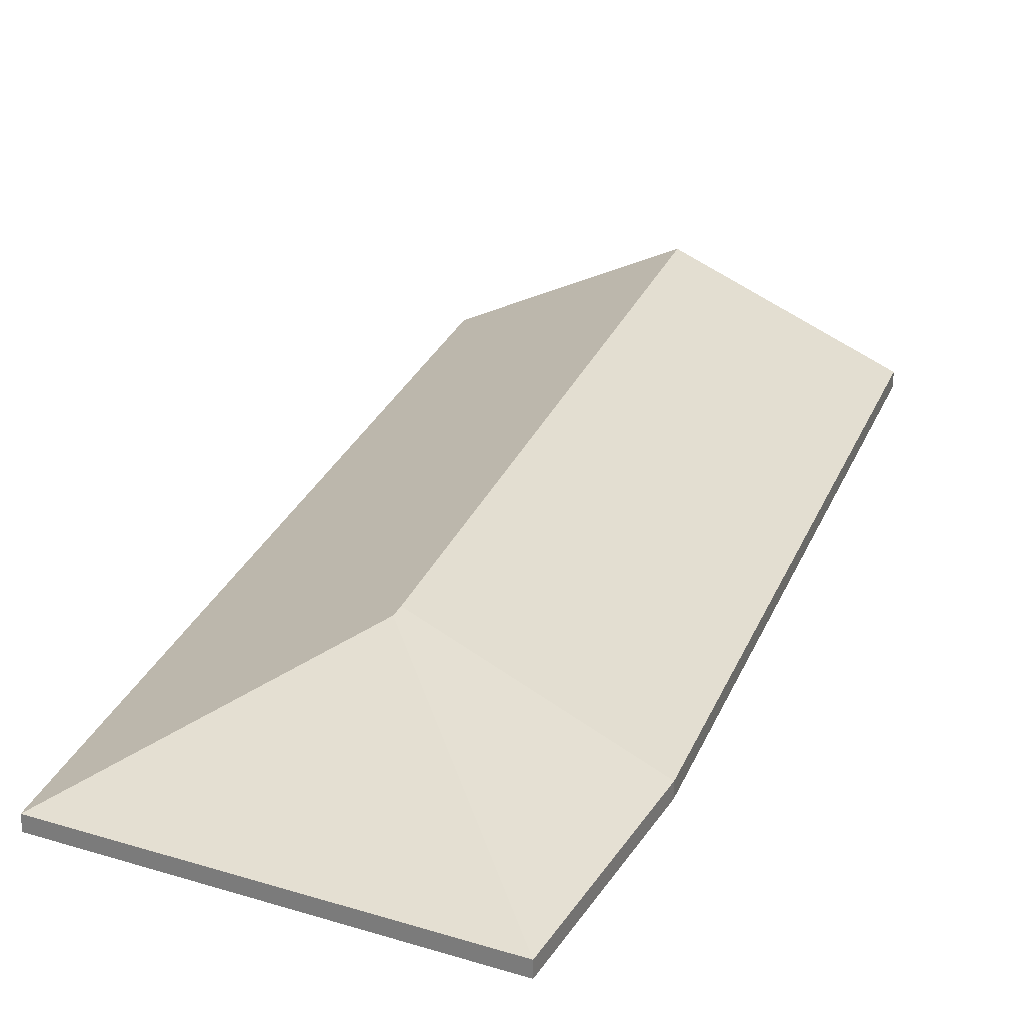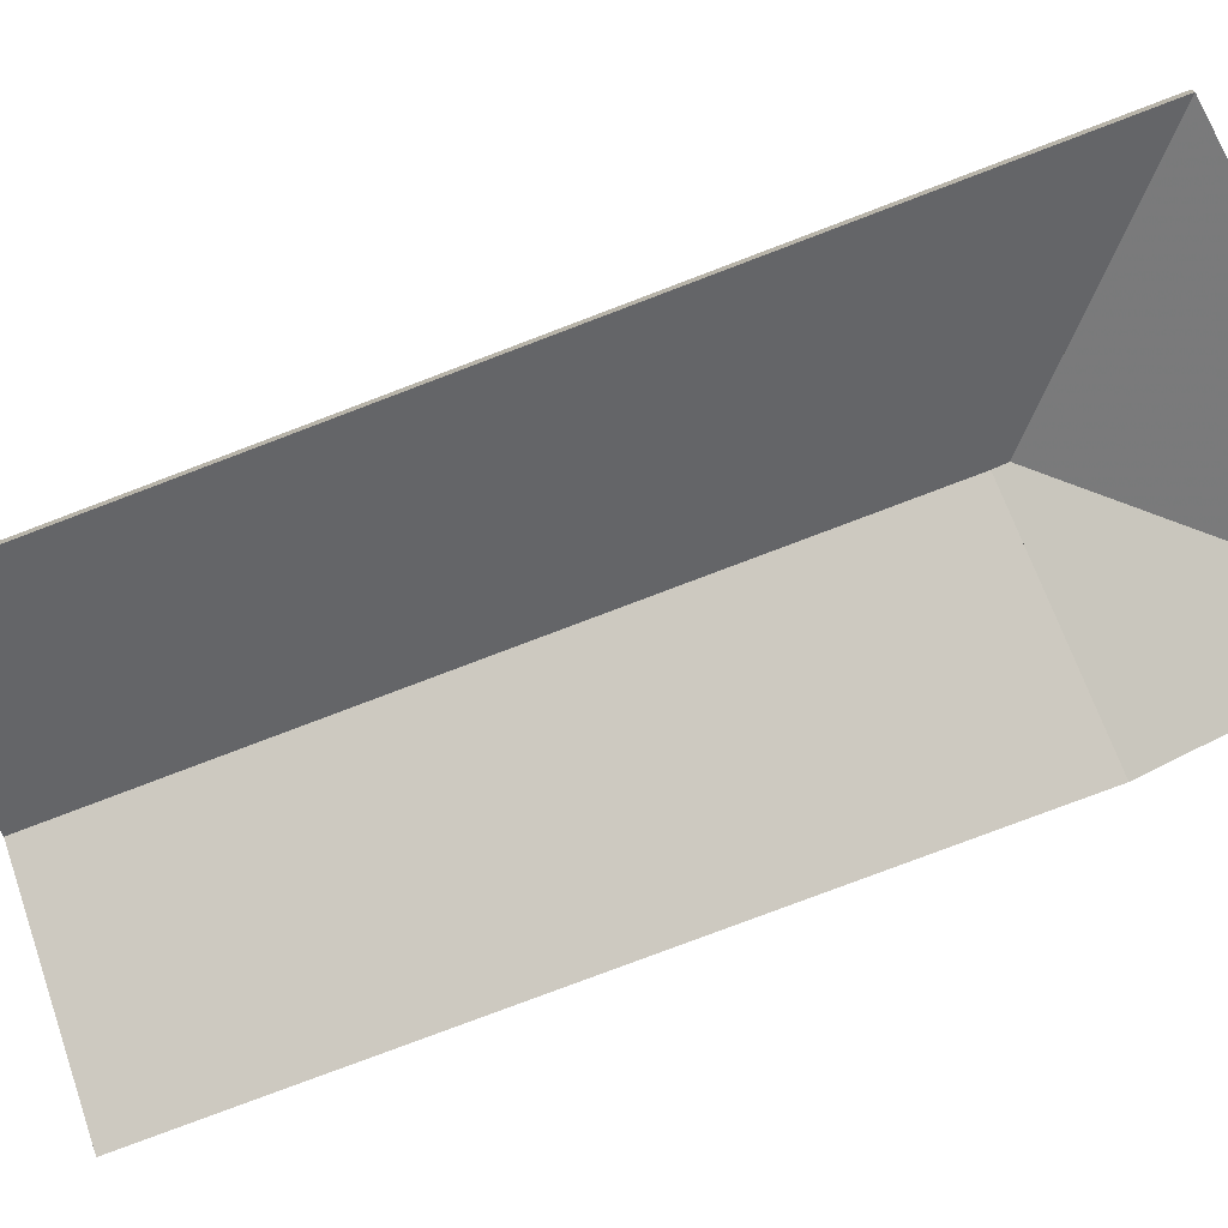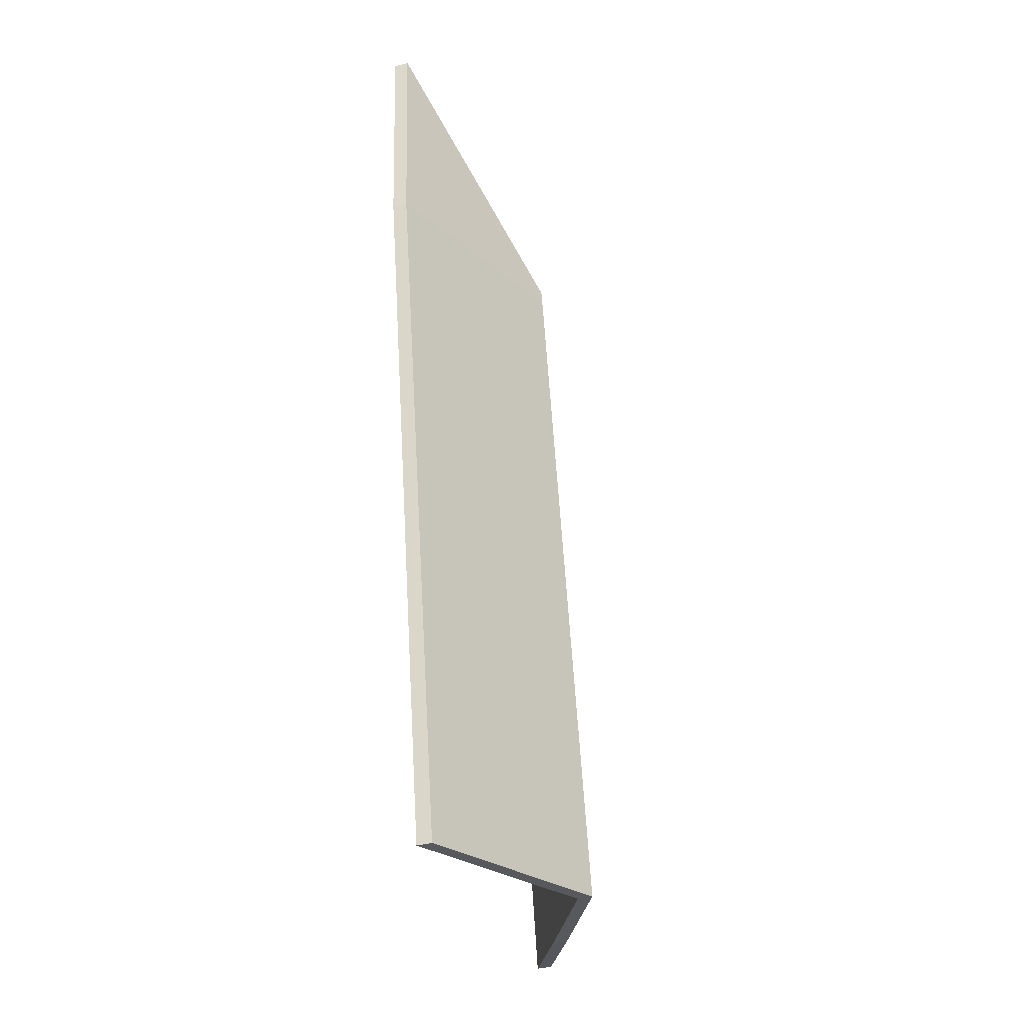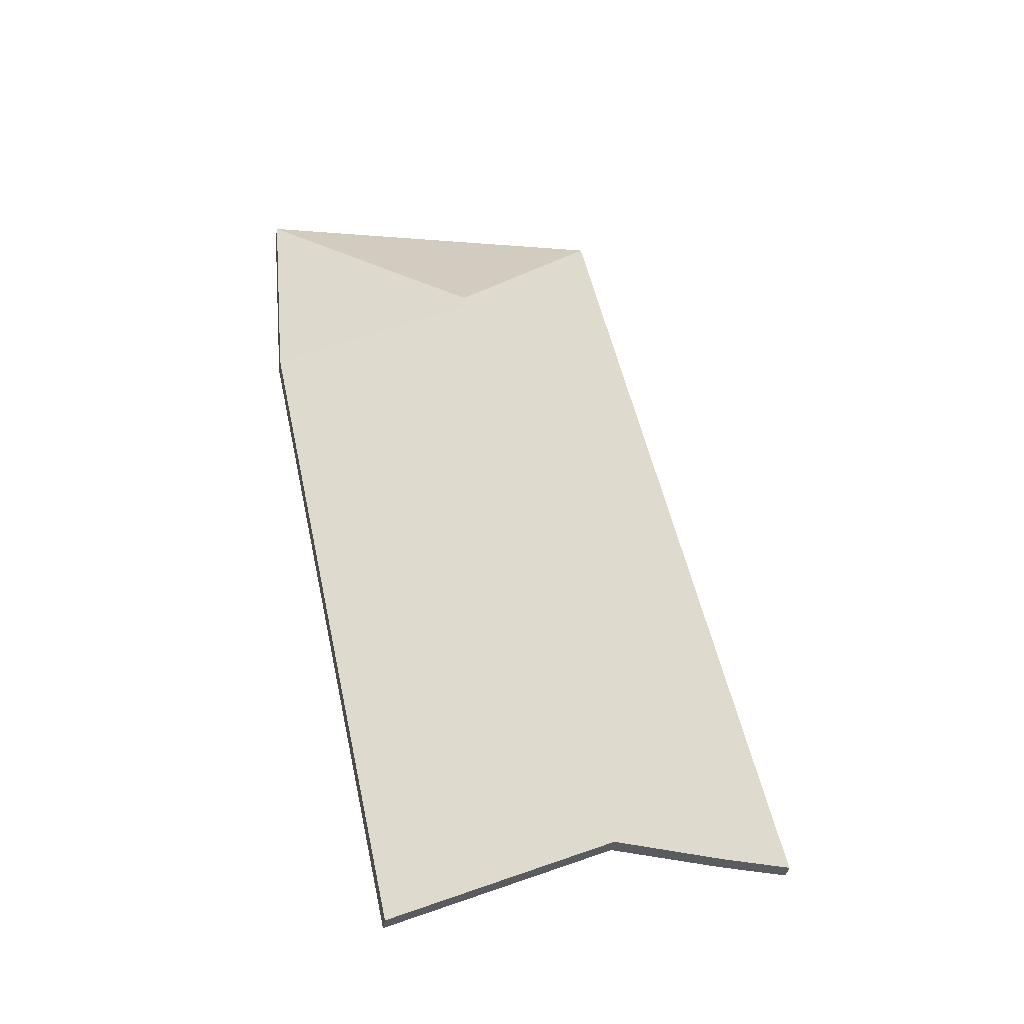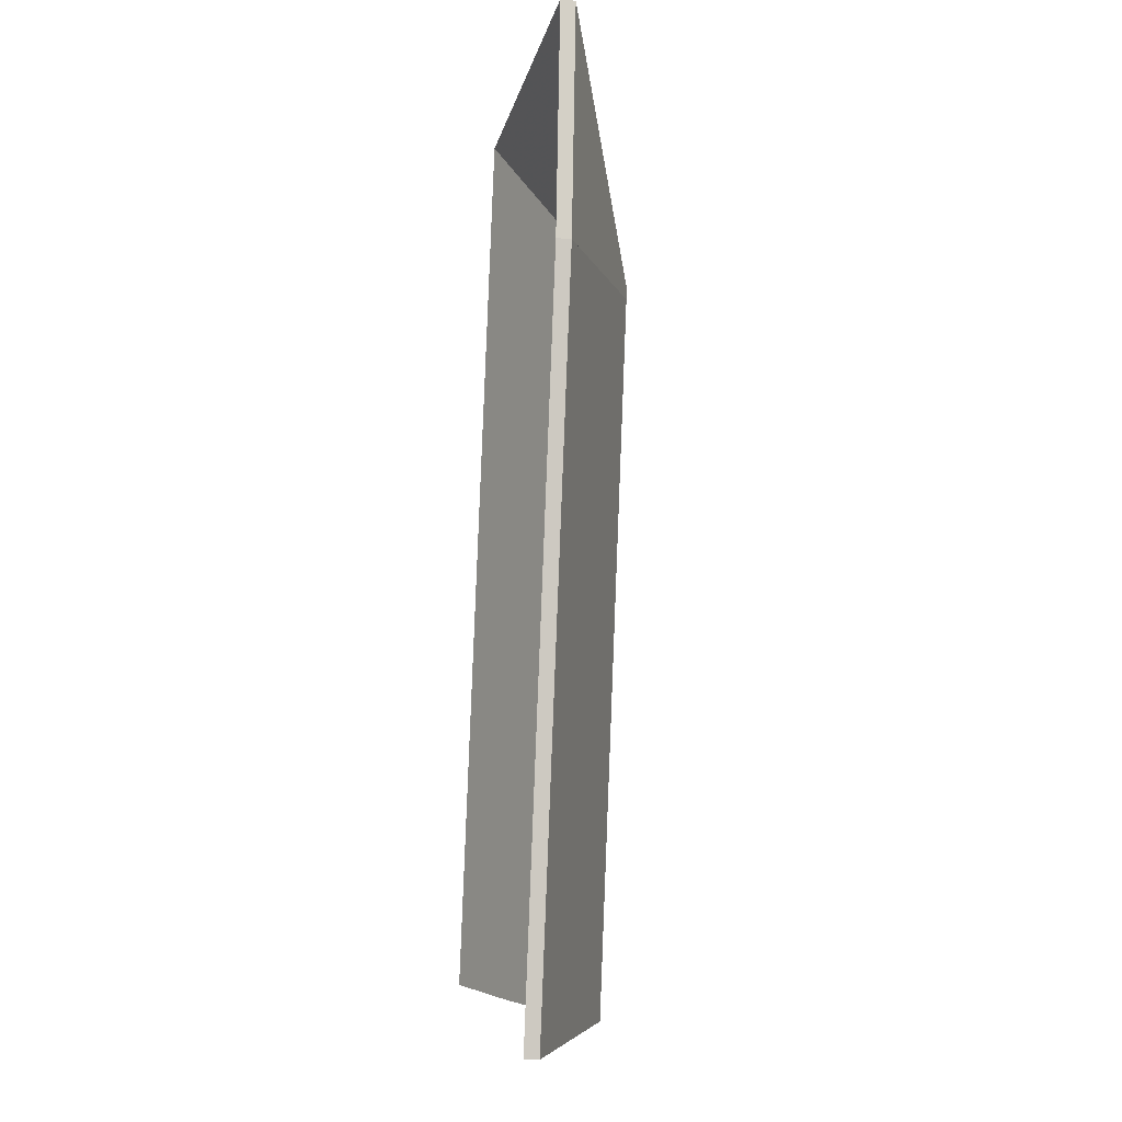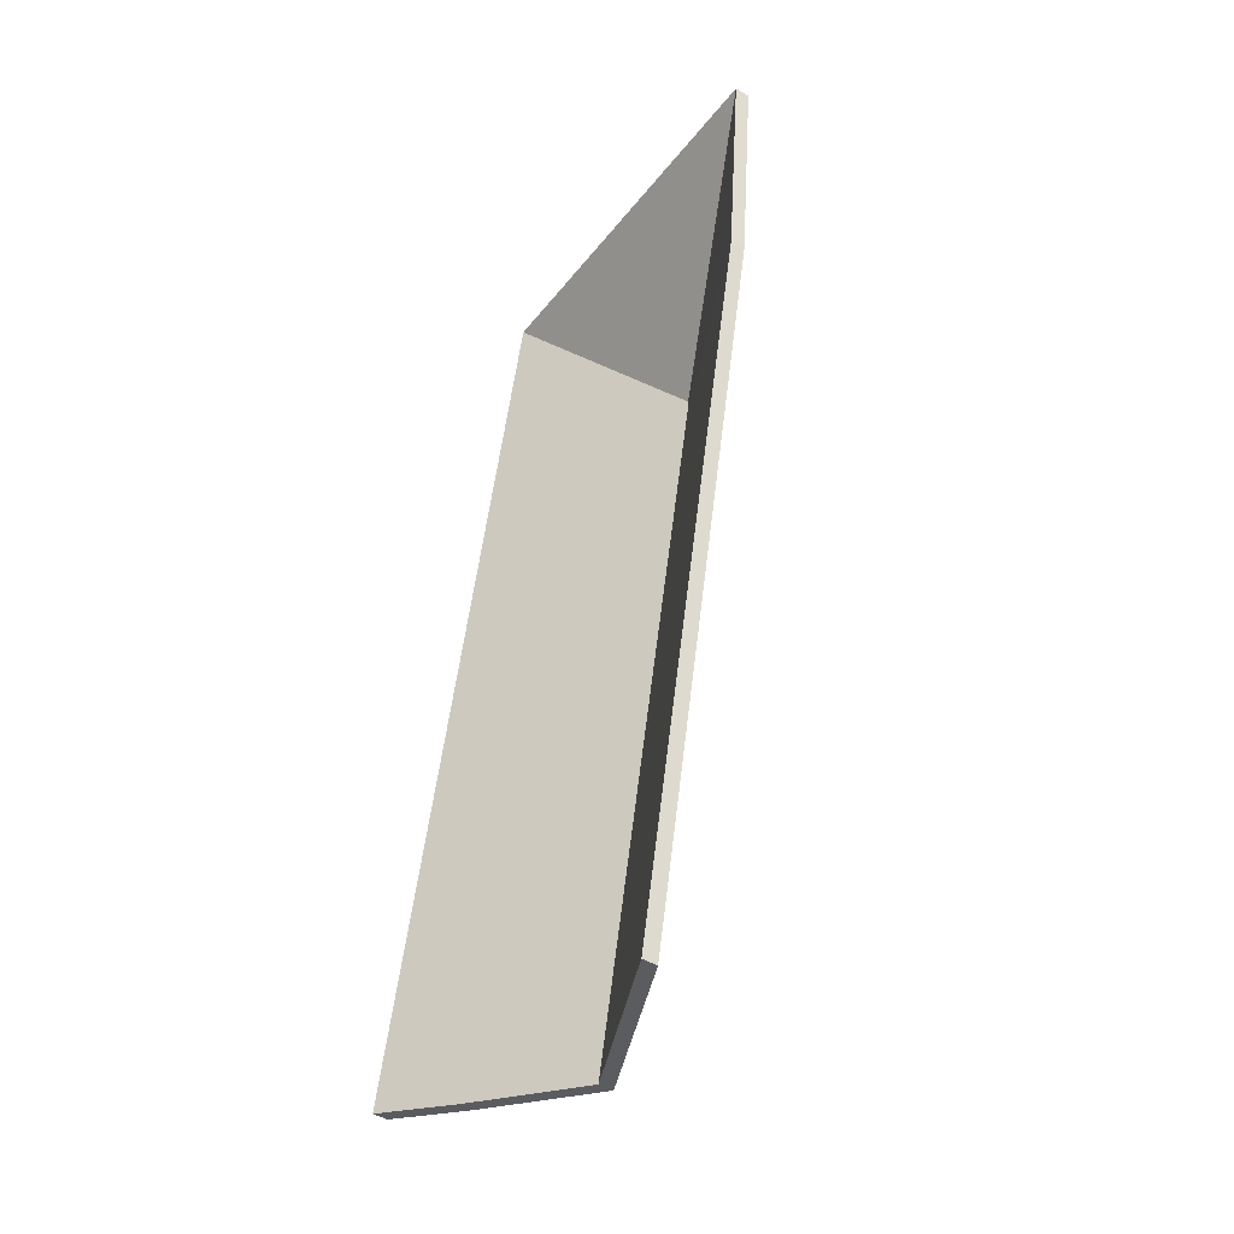
<metadata>
{"format":"obj","ext":"obj","renderer":"f3d","projection":"perspective","resolution":1024,"background":"white","views":[{"elev":26.9,"azim":30.8,"up":"+Y"},{"elev":-74.6,"azim":-56.8,"up":"+Y"},{"elev":-42.7,"azim":106.3,"up":"+Z"},{"elev":-41.2,"azim":170.1,"up":"+Z"},{"elev":-15.7,"azim":79.2,"up":"+Z"},{"elev":-46.5,"azim":56.0,"up":"+Z"}]}
</metadata>
<code>
v -1.279 -0.04732 4.765
v -1.251 -0.06069 4.761
v -1.251 -0.06275 4.761
v -1.279 -0.04937 4.765
v -1.279 -0.04737 4.767
v -1.279 -0.04732 4.765
v -1.279 -0.04937 4.765
v -1.279 -0.04942 4.767
v -1.251 -0.06069 4.761
v -1.248 -0.06069 4.793
v -1.248 -0.06275 4.793
v -1.251 -0.06275 4.761
v -1.248 -0.06069 4.793
v -1.279 -0.04737 4.767
v -1.279 -0.04942 4.767
v -1.248 -0.06275 4.793
v -1.279 -0.04732 4.765
v -1.279 -0.04737 4.767
v -1.248 -0.06069 4.793
v -1.251 -0.06069 4.761
v -1.248 -0.06275 4.793
v -1.279 -0.04942 4.767
v -1.279 -0.04937 4.765
v -1.251 -0.06275 4.761
v -1.3 -0.04721 4.667
v -1.272 -0.06069 4.66
v -1.272 -0.06275 4.66
v -1.3 -0.04926 4.667
v -1.279 -0.04732 4.765
v -1.3 -0.04721 4.667
v -1.3 -0.04926 4.667
v -1.279 -0.04937 4.765
v -1.272 -0.06069 4.66
v -1.251 -0.06069 4.761
v -1.251 -0.06275 4.761
v -1.272 -0.06275 4.66
v -1.251 -0.06069 4.761
v -1.279 -0.04732 4.765
v -1.279 -0.04937 4.765
v -1.251 -0.06275 4.761
v -1.3 -0.04721 4.667
v -1.279 -0.04732 4.765
v -1.251 -0.06069 4.761
v -1.272 -0.06069 4.66
v -1.251 -0.06275 4.761
v -1.279 -0.04937 4.765
v -1.3 -0.04926 4.667
v -1.272 -0.06275 4.66
v -1.279 -0.04737 4.767
v -1.248 -0.06069 4.793
v -1.248 -0.06275 4.793
v -1.279 -0.04942 4.767
v -1.248 -0.06069 4.793
v -1.302 -0.06069 4.797
v -1.302 -0.06275 4.797
v -1.248 -0.06275 4.793
v -1.302 -0.06069 4.797
v -1.279 -0.04737 4.767
v -1.279 -0.04942 4.767
v -1.302 -0.06275 4.797
v -1.248 -0.06069 4.793
v -1.279 -0.04737 4.767
v -1.302 -0.06069 4.797
v -1.302 -0.06275 4.797
v -1.279 -0.04942 4.767
v -1.248 -0.06275 4.793
v -1.279 -0.04737 4.767
v -1.302 -0.06069 4.797
v -1.302 -0.06275 4.797
v -1.279 -0.04942 4.767
v -1.279 -0.04732 4.765
v -1.279 -0.04737 4.767
v -1.279 -0.04942 4.767
v -1.279 -0.04937 4.765
v -1.302 -0.06069 4.797
v -1.318 -0.06069 4.724
v -1.318 -0.06275 4.724
v -1.302 -0.06275 4.797
v -1.318 -0.06069 4.724
v -1.328 -0.06069 4.674
v -1.328 -0.06275 4.674
v -1.318 -0.06275 4.724
v -1.328 -0.06069 4.674
v -1.317 -0.05538 4.671
v -1.317 -0.05743 4.671
v -1.328 -0.06275 4.674
v -1.3 -0.04721 4.667
v -1.279 -0.04732 4.765
v -1.279 -0.04937 4.765
v -1.3 -0.04926 4.667
v -1.317 -0.05538 4.671
v -1.3 -0.04721 4.667
v -1.3 -0.04926 4.667
v -1.317 -0.05743 4.671
v -1.279 -0.04732 4.765
v -1.3 -0.04721 4.667
v -1.317 -0.05538 4.671
v -1.328 -0.06069 4.674
v -1.302 -0.06069 4.797
v -1.279 -0.04737 4.767
v -1.317 -0.05743 4.671
v -1.3 -0.04926 4.667
v -1.279 -0.04937 4.765
v -1.279 -0.04942 4.767
v -1.302 -0.06275 4.797
v -1.328 -0.06275 4.674
f 1 2 3
f 1 3 4
f 5 6 7
f 5 7 8
f 9 10 11
f 9 11 12
f 13 14 15
f 13 15 16
f 17 18 19
f 17 19 20
f 21 22 23
f 21 23 24
f 25 26 27
f 25 27 28
f 29 30 31
f 29 31 32
f 33 34 35
f 33 35 36
f 37 38 39
f 37 39 40
f 41 42 43
f 41 43 44
f 45 46 47
f 45 47 48
f 49 50 51
f 49 51 52
f 53 54 55
f 53 55 56
f 57 58 59
f 57 59 60
f 61 62 63
f 64 65 66
f 67 68 69
f 67 69 70
f 71 72 73
f 71 73 74
f 75 76 77
f 75 77 78
f 79 80 81
f 79 81 82
f 83 84 85
f 83 85 86
f 87 88 89
f 87 89 90
f 91 92 93
f 91 93 94
f 95 96 97
f 95 97 98
f 95 98 99
f 95 99 100
f 101 102 103
f 101 103 104
f 101 104 105
f 101 105 106

</code>
